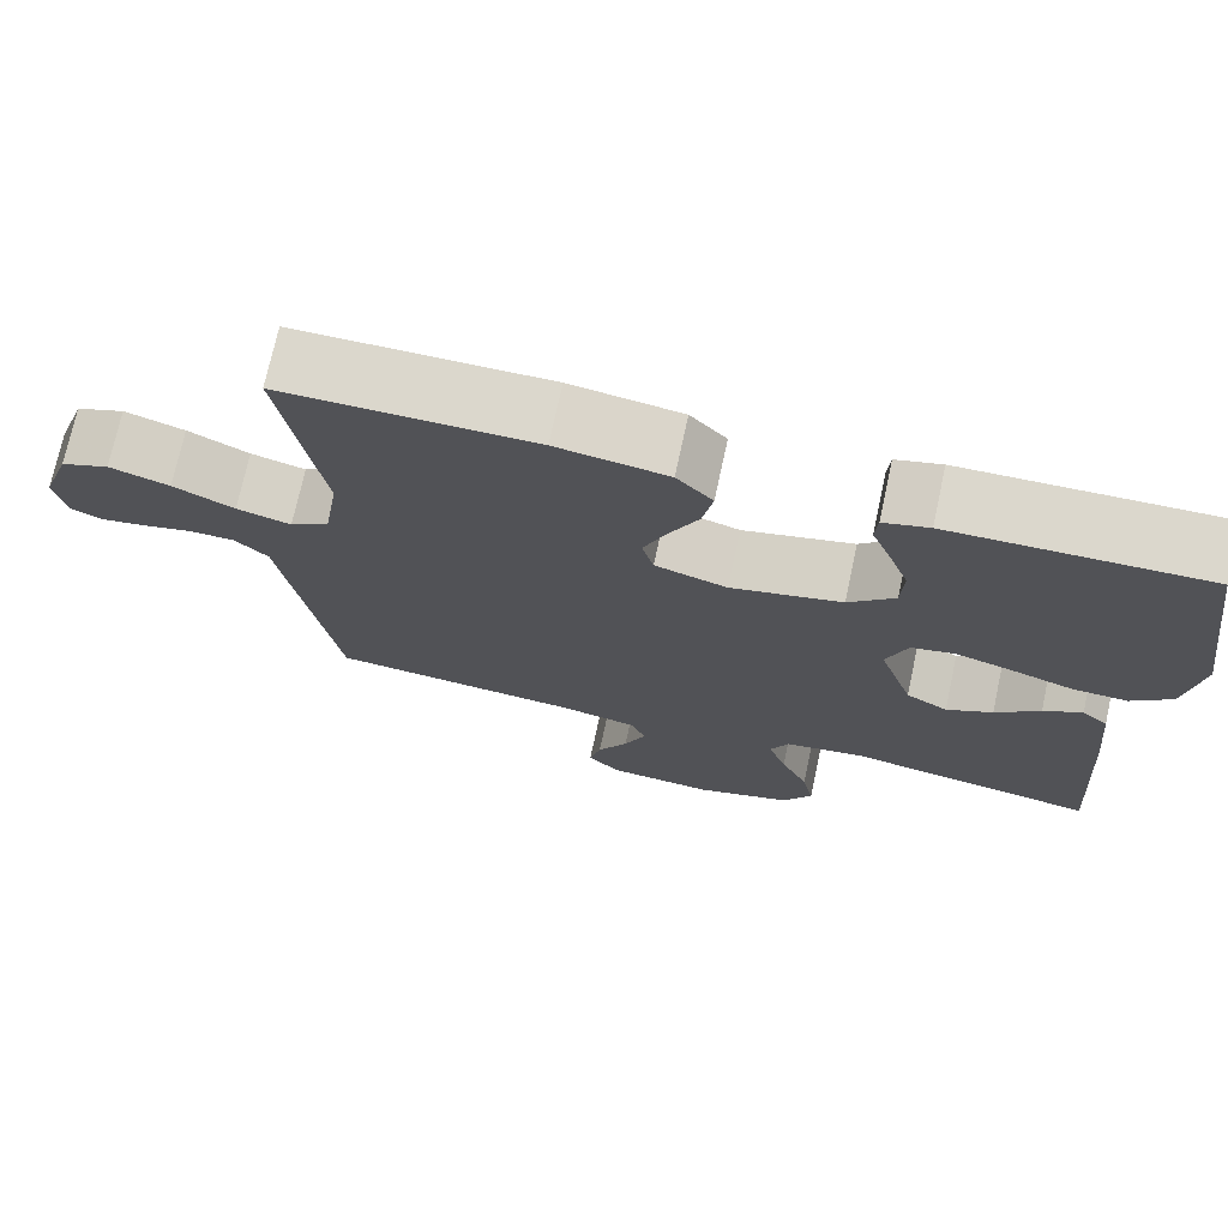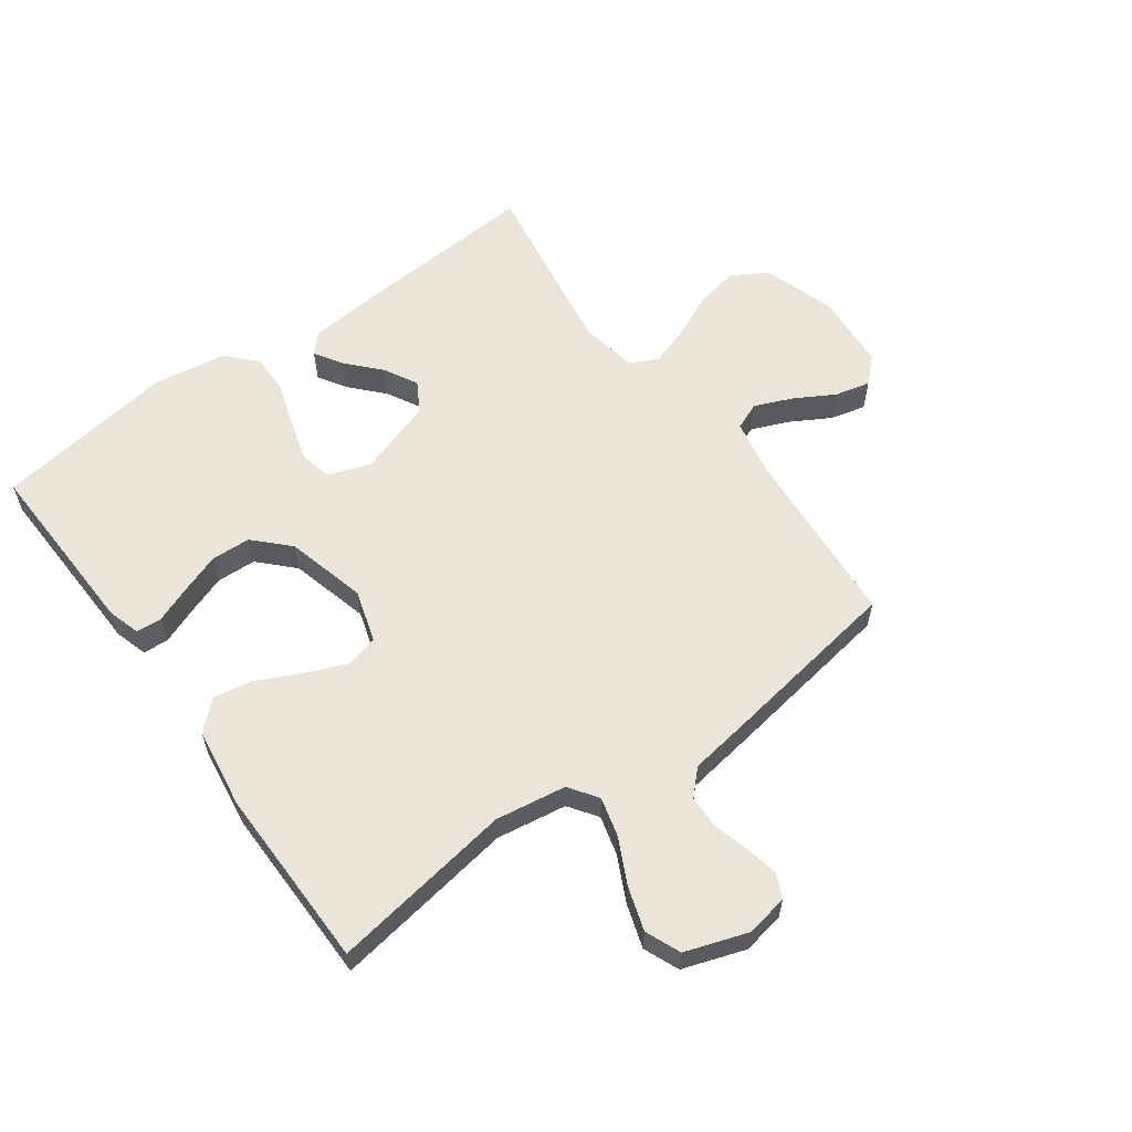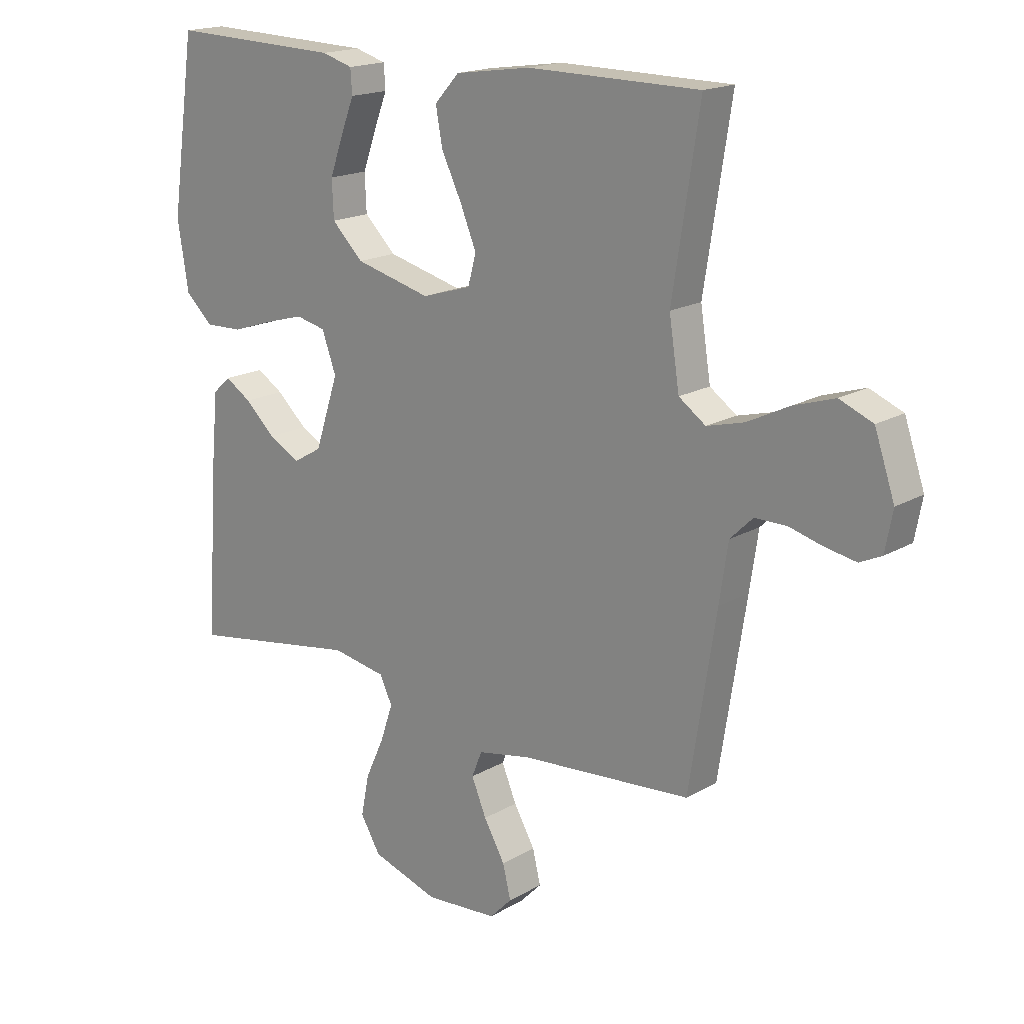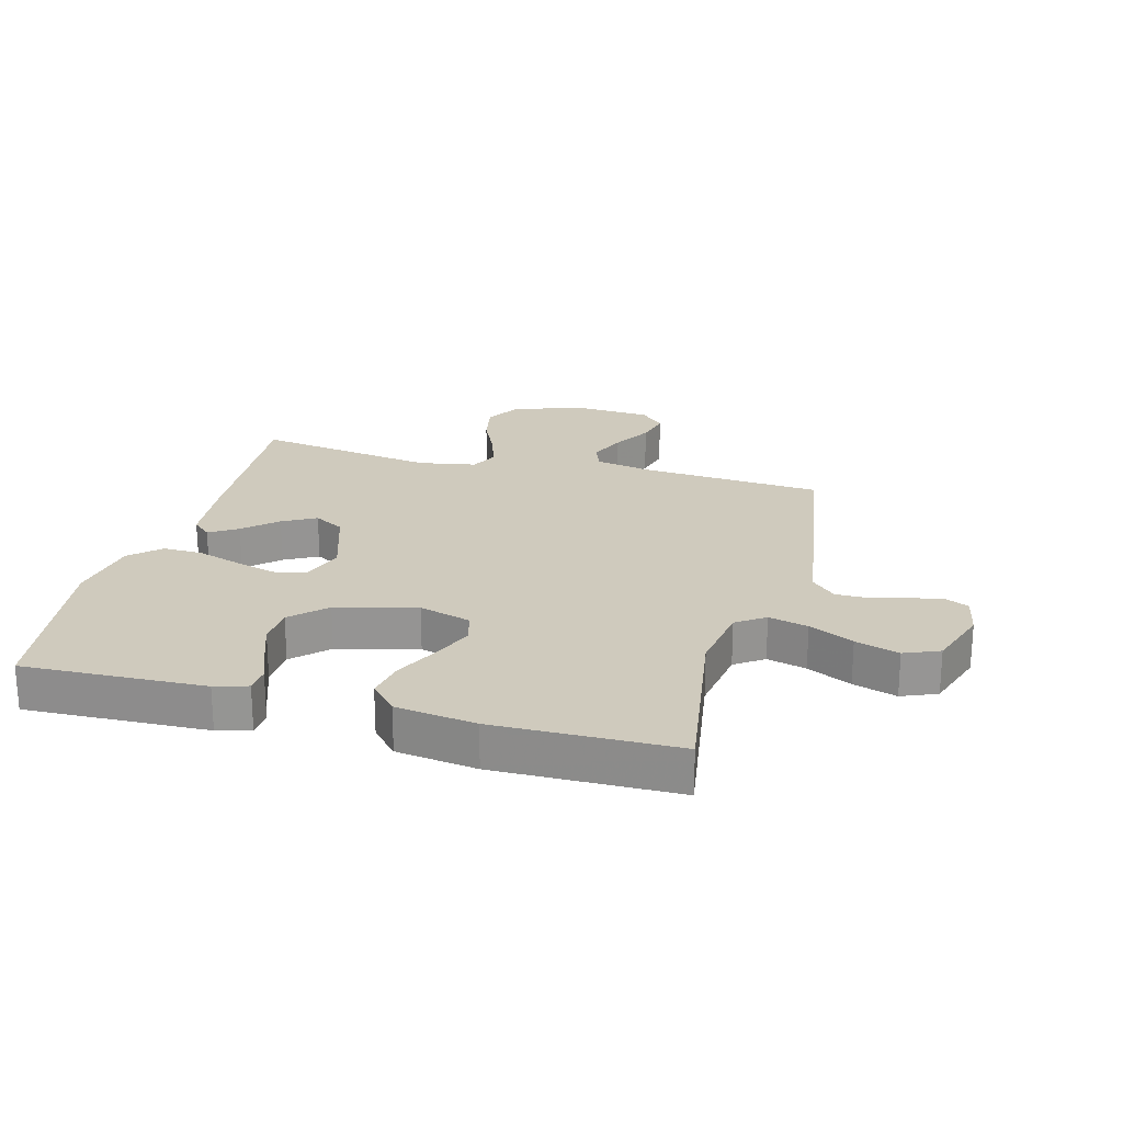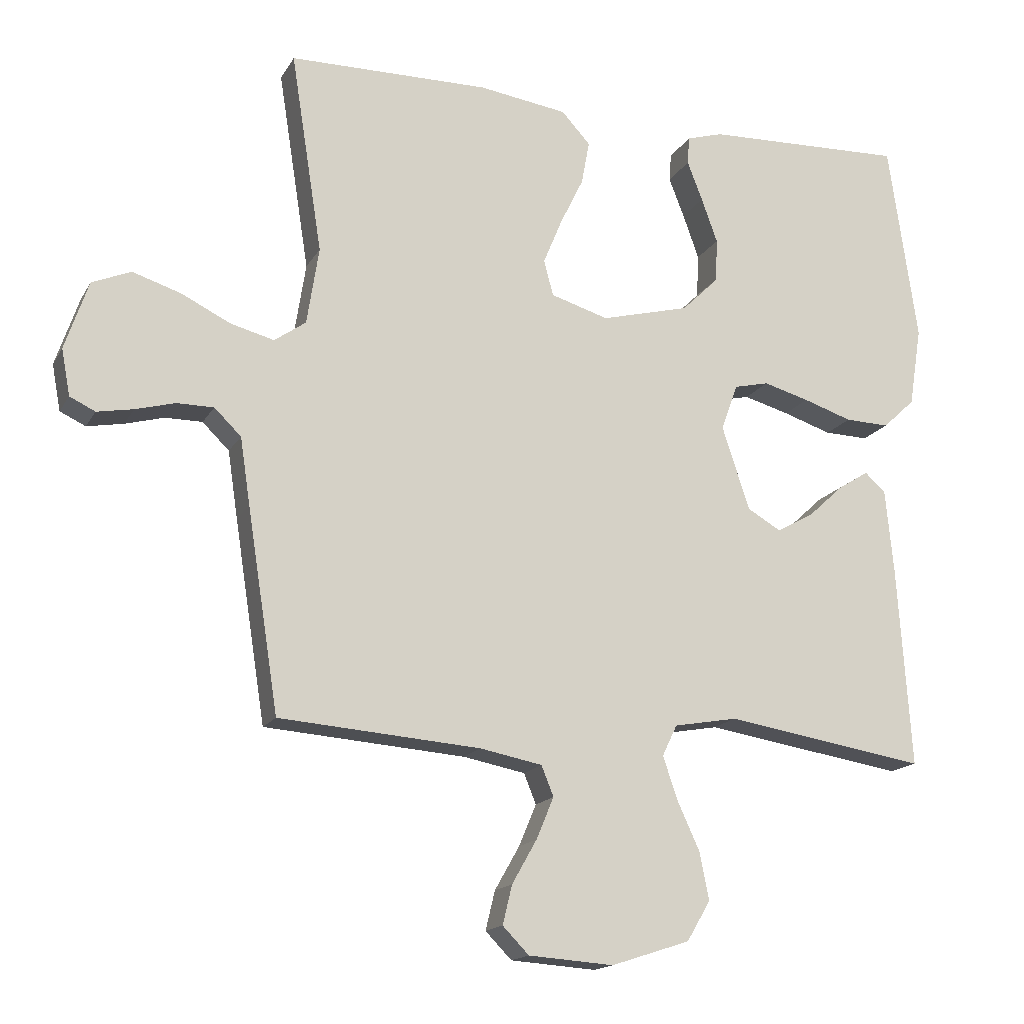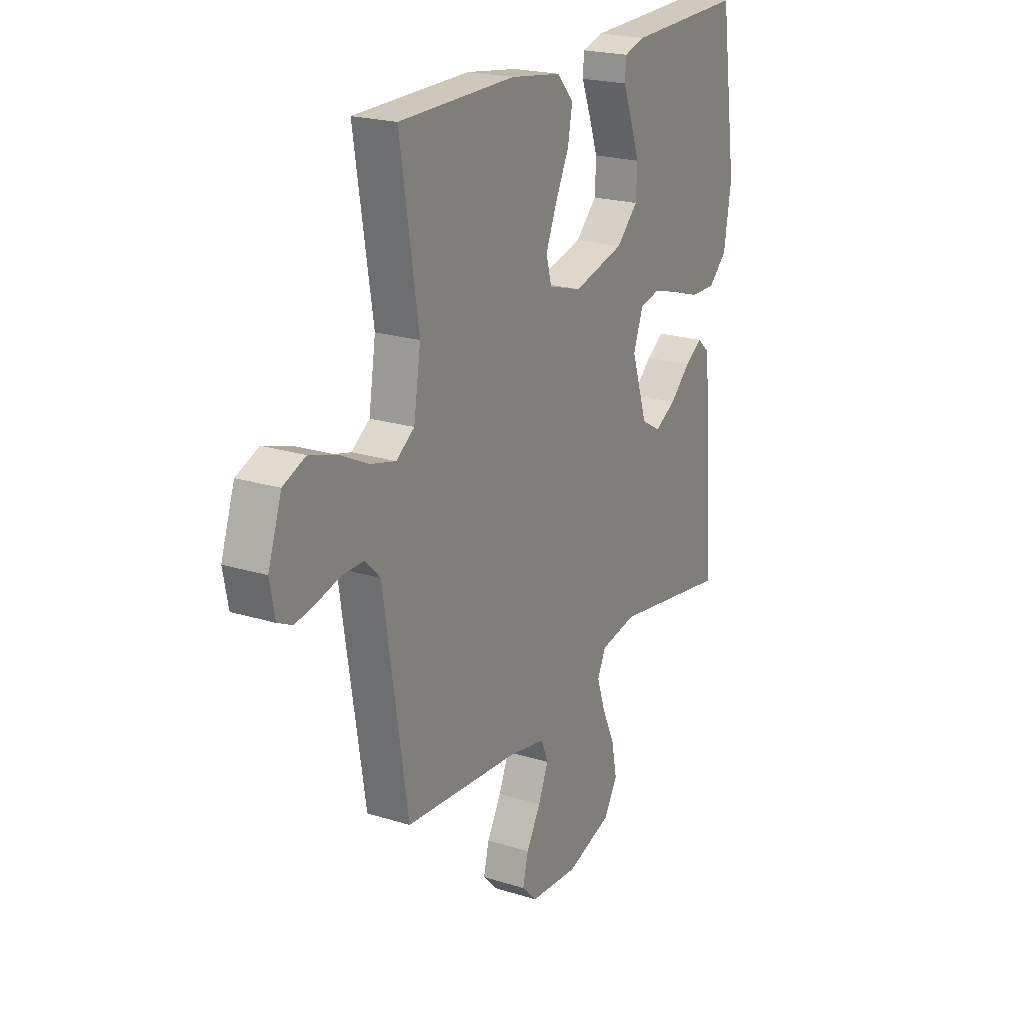
<metadata>
{"format":"obj","ext":"obj","renderer":"f3d","projection":"perspective","resolution":1024,"background":"white","views":[{"elev":73.1,"azim":-167.8,"up":"+Z"},{"elev":59.4,"azim":54.0,"up":"+Y"},{"elev":17.6,"azim":41.4,"up":"+Z"},{"elev":22.8,"azim":15.0,"up":"+Y"},{"elev":-16.1,"azim":159.4,"up":"+Z"},{"elev":21.5,"azim":118.9,"up":"+Z"}]}
</metadata>
<code>
v 0.5 0.07 -0.5
v 0.2 0.07 -0.523
v 0.107 0.07 -0.541
v 0.089 0.07 -0.586
v 0.115 0.07 -0.648
v 0.152 0.07 -0.713
v 0.166 0.07 -0.771
v 0.127 0.07 -0.811
v 0 0.07 -0.82
v -0.117 0.07 -0.782
v -0.152 0.07 -0.723
v -0.138 0.07 -0.652
v -0.105 0.07 -0.58
v -0.083 0.07 -0.515
v -0.105 0.07 -0.469
v -0.2 0.07 -0.452
v -0.5 0.07 -0.5
v -0.48 0.07 -0.2
v -0.468 0.07 -0.074
v -0.437 0.07 -0.046
v -0.391 0.07 -0.075
v -0.338 0.07 -0.124
v -0.283 0.07 -0.154
v -0.233 0.07 -0.125
v -0.192 0.07 0
v -0.217 0.07 0.069
v -0.269 0.07 0.081
v -0.337 0.07 0.062
v -0.41 0.07 0.038
v -0.476 0.07 0.036
v -0.524 0.07 0.081
v -0.543 0.07 0.2
v -0.5 0.07 0.5
v -0.2 0.07 0.49
v -0.146 0.07 0.474
v -0.143 0.07 0.432
v -0.166 0.07 0.373
v -0.19 0.07 0.306
v -0.187 0.07 0.241
v -0.132 0.07 0.187
v 0 0.07 0.153
v 0.086 0.07 0.179
v 0.1 0.07 0.232
v 0.072 0.07 0.3
v 0.037 0.07 0.372
v 0.025 0.07 0.437
v 0.068 0.07 0.484
v 0.2 0.07 0.503
v 0.5 0.07 0.5
v 0.453 0.07 0.2
v 0.471 0.07 0.084
v 0.518 0.07 0.051
v 0.583 0.07 0.068
v 0.656 0.07 0.104
v 0.728 0.07 0.127
v 0.786 0.07 0.103
v 0.821 0.07 0
v 0.808 0.07 -0.069
v 0.77 0.07 -0.087
v 0.716 0.07 -0.077
v 0.657 0.07 -0.061
v 0.602 0.07 -0.061
v 0.562 0.07 -0.1
v 0.547 0.07 -0.2
v 0.5 0 -0.5
v 0.2 0 -0.523
v 0.107 0 -0.541
v 0.089 0 -0.586
v 0.115 0 -0.648
v 0.152 0 -0.713
v 0.166 0 -0.771
v 0.127 0 -0.811
v 0 0 -0.82
v -0.117 0 -0.782
v -0.152 0 -0.723
v -0.138 0 -0.652
v -0.105 0 -0.58
v -0.083 0 -0.515
v -0.105 0 -0.469
v -0.2 0 -0.452
v -0.5 0 -0.5
v -0.48 0 -0.2
v -0.468 0 -0.074
v -0.437 0 -0.046
v -0.391 0 -0.075
v -0.338 0 -0.124
v -0.283 0 -0.154
v -0.233 0 -0.125
v -0.192 0 0
v -0.217 0 0.069
v -0.269 0 0.081
v -0.337 0 0.062
v -0.41 0 0.038
v -0.476 0 0.036
v -0.524 0 0.081
v -0.543 0 0.2
v -0.5 0 0.5
v -0.2 0 0.49
v -0.146 0 0.474
v -0.143 0 0.432
v -0.166 0 0.373
v -0.19 0 0.306
v -0.187 0 0.241
v -0.132 0 0.187
v 0 0 0.153
v 0.086 0 0.179
v 0.1 0 0.232
v 0.072 0 0.3
v 0.037 0 0.372
v 0.025 0 0.437
v 0.068 0 0.484
v 0.2 0 0.503
v 0.5 0 0.5
v 0.453 0 0.2
v 0.471 0 0.084
v 0.518 0 0.051
v 0.583 0 0.068
v 0.656 0 0.104
v 0.728 0 0.127
v 0.786 0 0.103
v 0.821 0 0
v 0.808 0 -0.069
v 0.77 0 -0.087
v 0.716 0 -0.077
v 0.657 0 -0.061
v 0.602 0 -0.061
v 0.562 0 -0.1
v 0.547 0 -0.2
f 63 64 1 2
f 58 59 60 61
f 56 57 58 61
f 56 61 62
f 53 54 55 56
f 52 53 56 62
f 51 52 62 63
f 47 48 49 50
f 47 50 51
f 44 45 46 47
f 43 44 47 51
f 42 43 51 63
f 34 35 36 37
f 34 37 38
f 33 34 38 39
f 28 29 30 31
f 27 28 31 32
f 26 27 32 33
f 19 20 21 22
f 19 22 23
f 16 17 18 19
f 15 16 19 23
f 10 11 12 13
f 10 13 14
f 9 10 14
f 8 9 14
f 5 6 7 8
f 4 5 8 14
f 3 4 14 15
f 41 42 63 2
f 26 33 39 40
f 25 26 40 41
f 24 25 41 2
f 15 23 24
f 2 3 15 24
f 66 65 128 127
f 125 124 123 122
f 125 122 121 120
f 126 125 120
f 120 119 118 117
f 126 120 117 116
f 127 126 116 115
f 114 113 112 111
f 115 114 111
f 111 110 109 108
f 115 111 108 107
f 127 115 107 106
f 101 100 99 98
f 102 101 98
f 103 102 98 97
f 95 94 93 92
f 96 95 92 91
f 97 96 91 90
f 86 85 84 83
f 87 86 83
f 83 82 81 80
f 87 83 80 79
f 77 76 75 74
f 78 77 74
f 78 74 73
f 78 73 72
f 72 71 70 69
f 78 72 69 68
f 79 78 68 67
f 66 127 106 105
f 104 103 97 90
f 105 104 90 89
f 66 105 89 88
f 88 87 79
f 88 79 67 66
f 1 65 66 2
f 2 66 67 3
f 3 67 68 4
f 4 68 69 5
f 5 69 70 6
f 6 70 71 7
f 7 71 72 8
f 8 72 73 9
f 9 73 74 10
f 10 74 75 11
f 11 75 76 12
f 12 76 77 13
f 13 77 78 14
f 14 78 79 15
f 15 79 80 16
f 16 80 81 17
f 17 81 82 18
f 18 82 83 19
f 19 83 84 20
f 20 84 85 21
f 21 85 86 22
f 22 86 87 23
f 23 87 88 24
f 24 88 89 25
f 25 89 90 26
f 26 90 91 27
f 27 91 92 28
f 28 92 93 29
f 29 93 94 30
f 30 94 95 31
f 31 95 96 32
f 32 96 97 33
f 33 97 98 34
f 34 98 99 35
f 35 99 100 36
f 36 100 101 37
f 37 101 102 38
f 38 102 103 39
f 39 103 104 40
f 40 104 105 41
f 41 105 106 42
f 42 106 107 43
f 43 107 108 44
f 44 108 109 45
f 45 109 110 46
f 46 110 111 47
f 47 111 112 48
f 48 112 113 49
f 49 113 114 50
f 50 114 115 51
f 51 115 116 52
f 52 116 117 53
f 53 117 118 54
f 54 118 119 55
f 55 119 120 56
f 56 120 121 57
f 57 121 122 58
f 58 122 123 59
f 59 123 124 60
f 60 124 125 61
f 61 125 126 62
f 62 126 127 63
f 63 127 128 64
f 64 128 65 1

</code>
